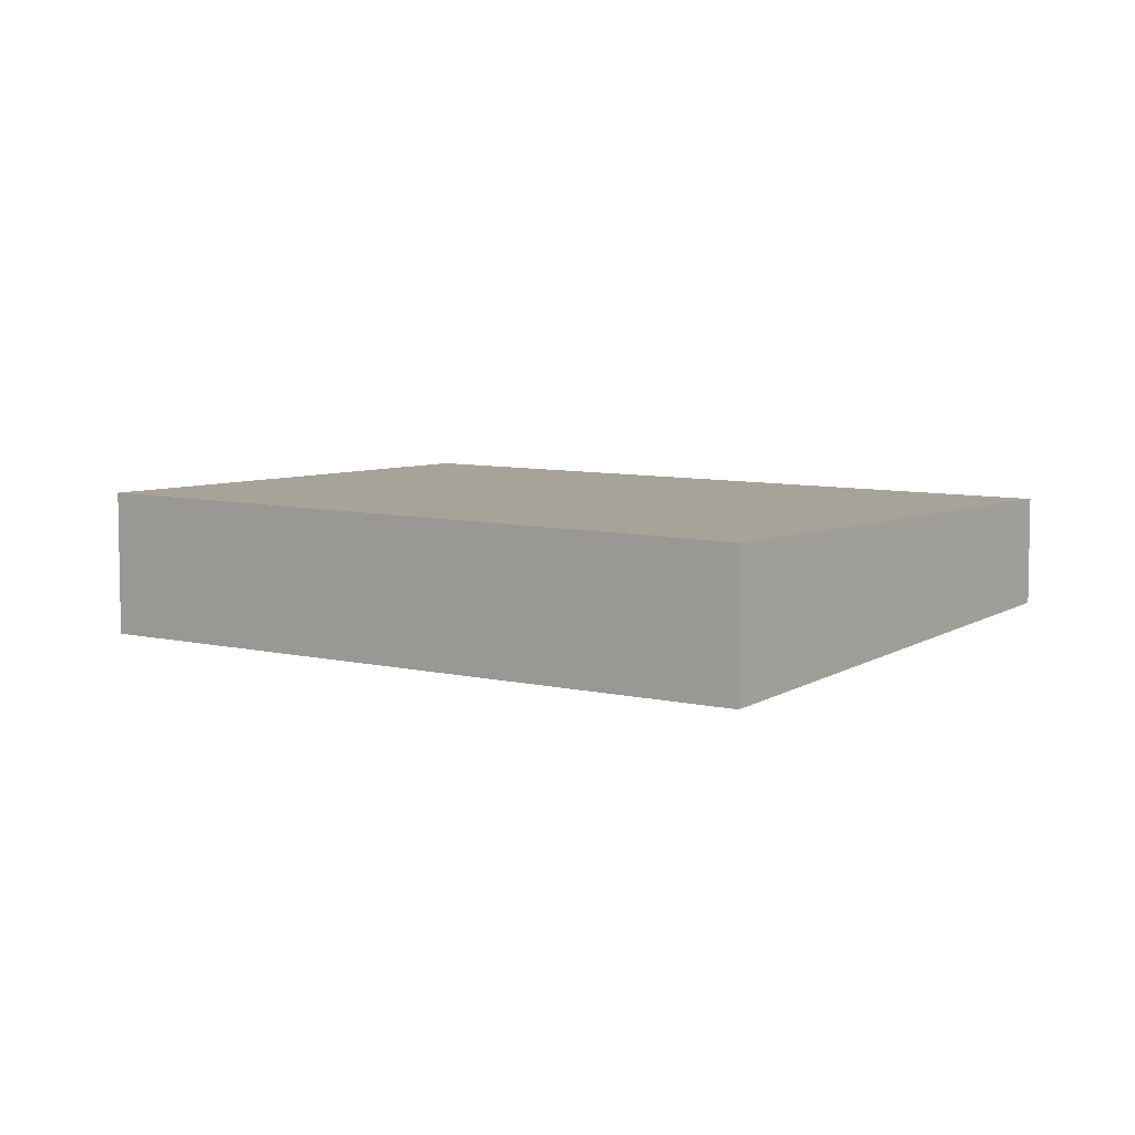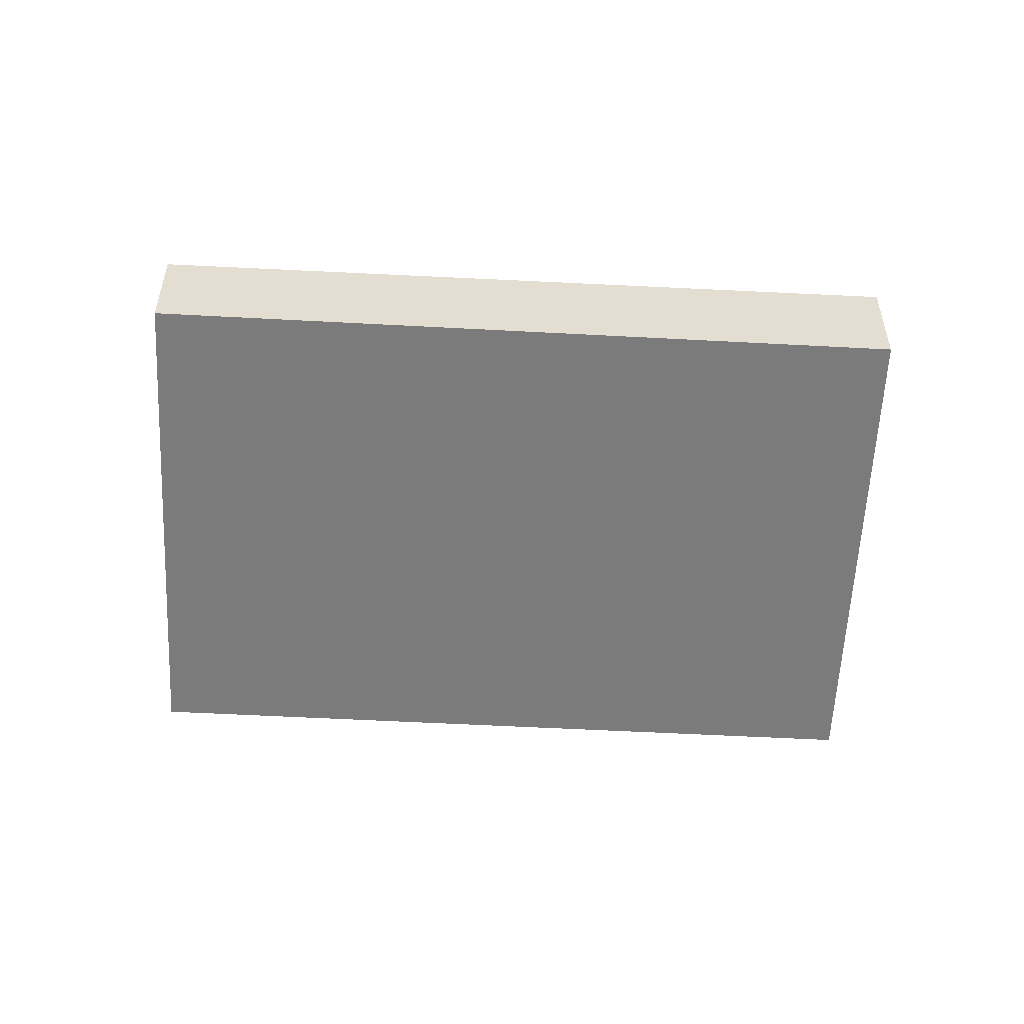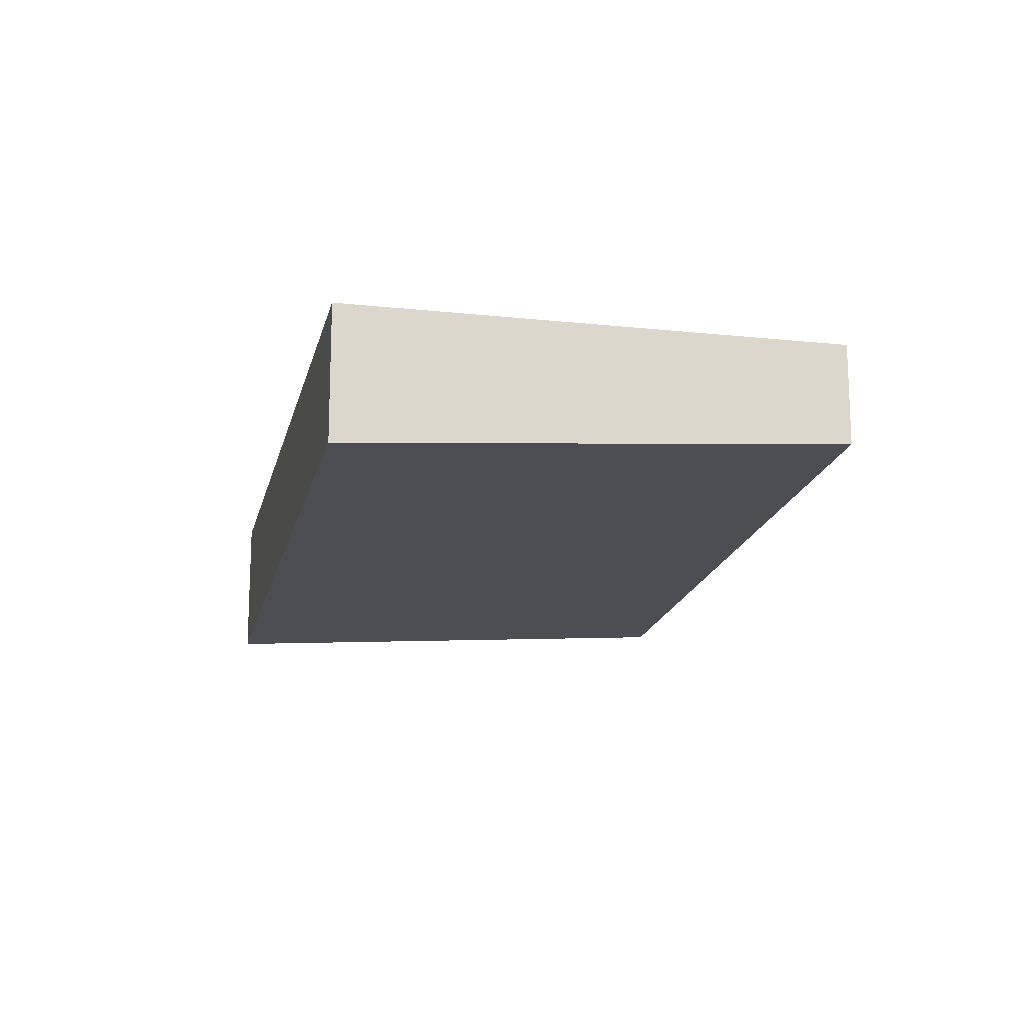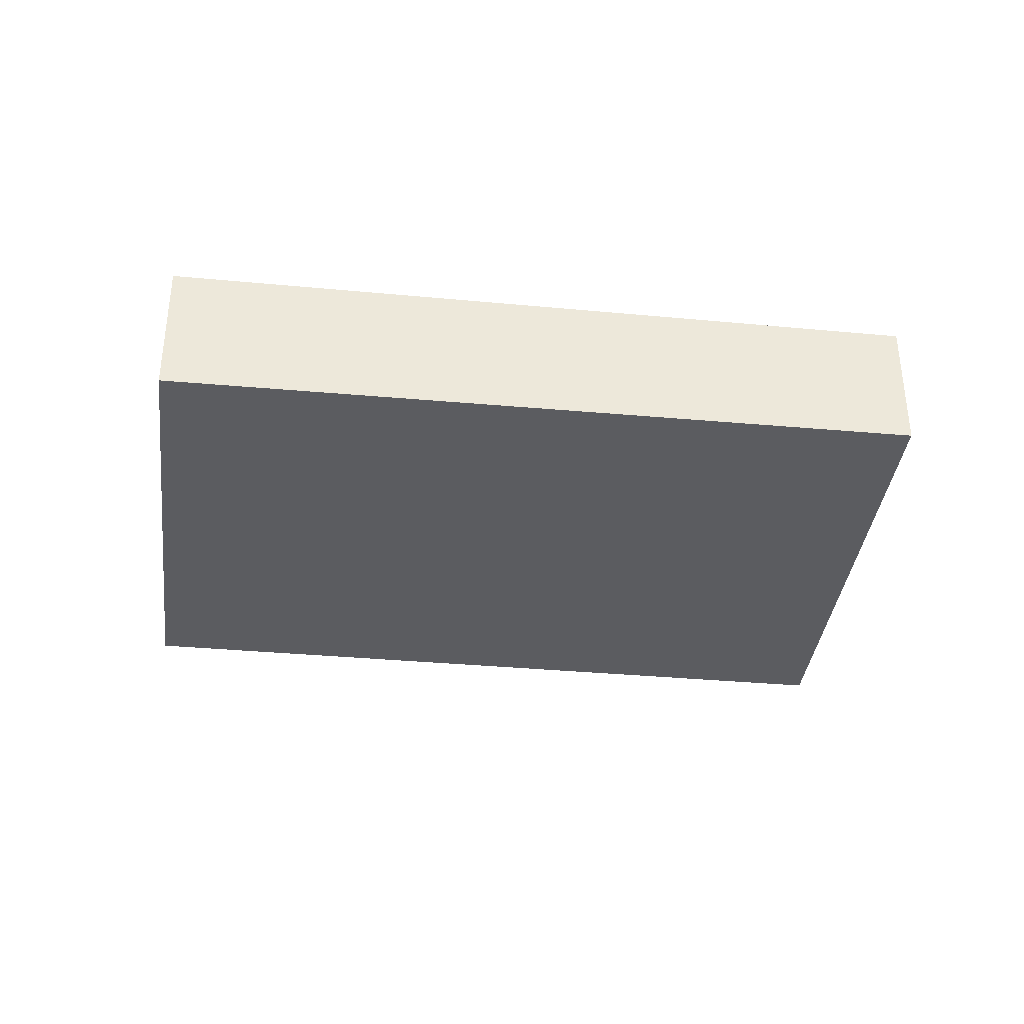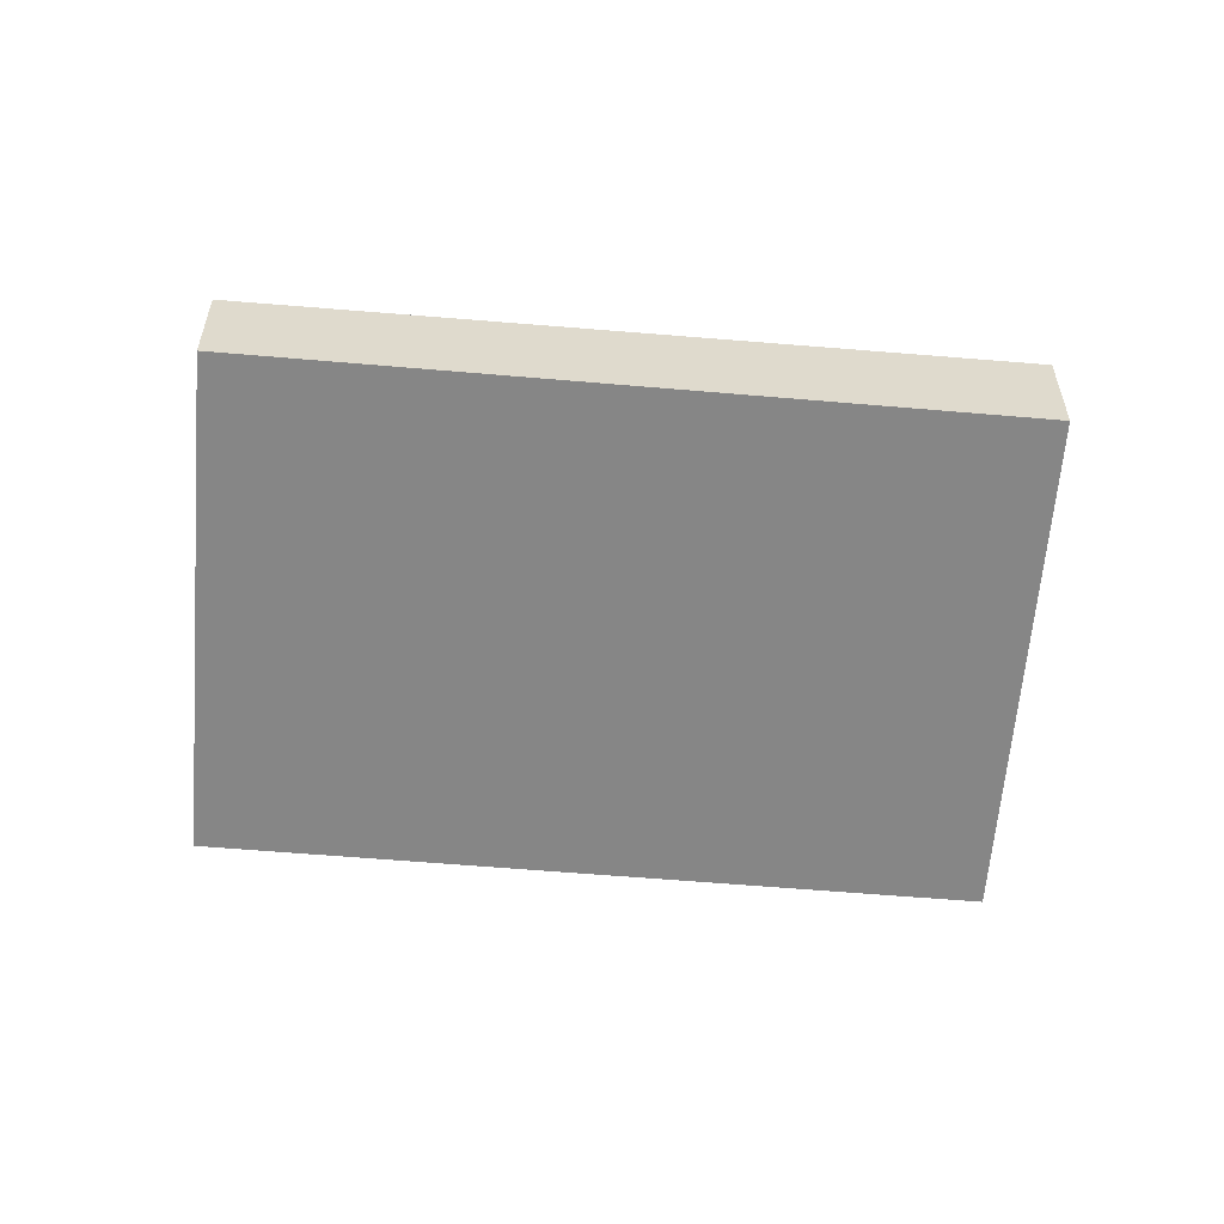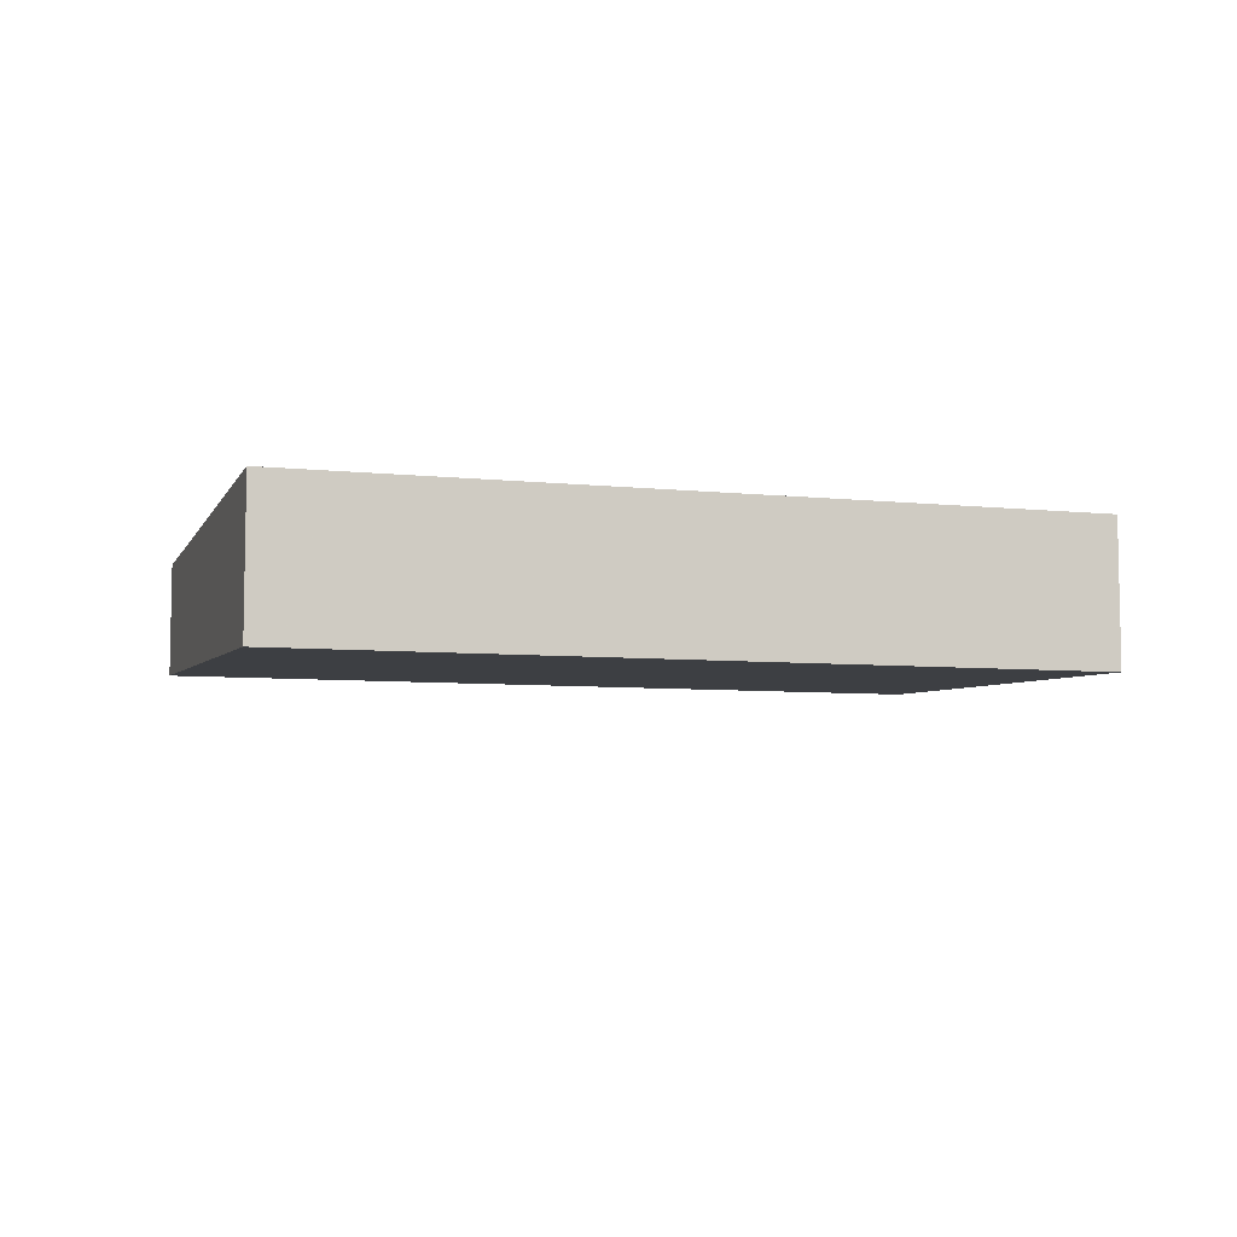
<metadata>
{"format":"obj","ext":"obj","renderer":"f3d","projection":"perspective","resolution":1024,"background":"white","views":[{"elev":6.8,"azim":-19.7,"up":"+Z"},{"elev":-54.5,"azim":119.3,"up":"+Z"},{"elev":-17.4,"azim":20.0,"up":"+Z"},{"elev":-38.7,"azim":-64.6,"up":"+Z"},{"elev":-58.0,"azim":117.4,"up":"+Z"},{"elev":-8.1,"azim":-74.0,"up":"+Z"}]}
</metadata>
<code>
v -2167 -291.5 -0.5683
v -2165 -290.4 -0.4284
v -2164 -292.9 -0.4061
v -2165 -294 -0.5465
v -2165 -290.4 -0.4284
v -2167 -291.5 -0.5683
v -2167 -291.5 0
v -2165 -290.4 5.551e-17
v -2164 -292.9 -0.4061
v -2165 -290.4 -0.4284
v -2165 -290.4 5.551e-17
v -2164 -292.9 5.551e-17
v -2165 -294 -0.5465
v -2164 -292.9 -0.4061
v -2164 -292.9 5.551e-17
v -2165 -294 0
v -2167 -291.5 -0.5683
v -2165 -294 -0.5465
v -2165 -294 0
v -2167 -291.5 0
v -2167 -291.5 0
v -2165 -290.4 0
v -2164 -292.9 0
v -2165 -294 0
f 2 3 4 1
f 6 7 8 5
f 10 11 12 9
f 14 15 16 13
f 18 19 20 17
f 22 23 24 21

</code>
